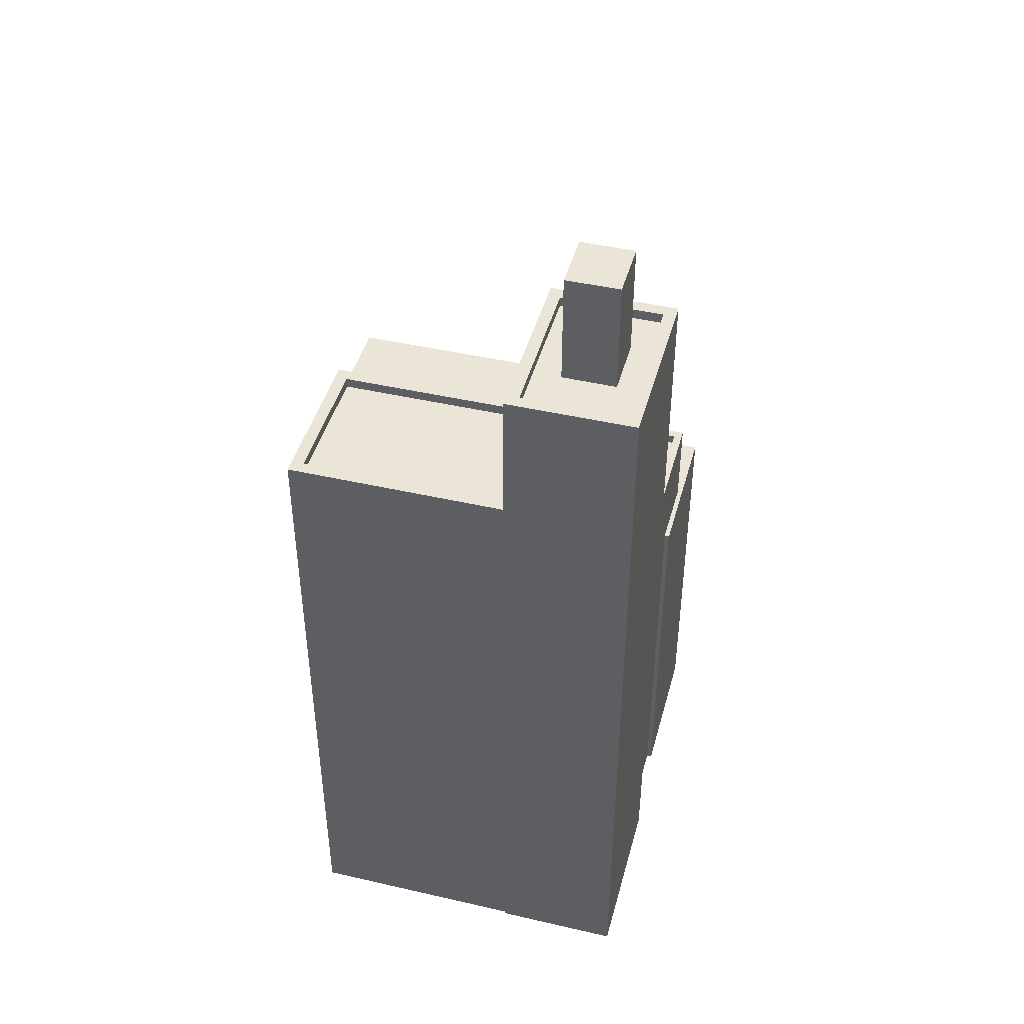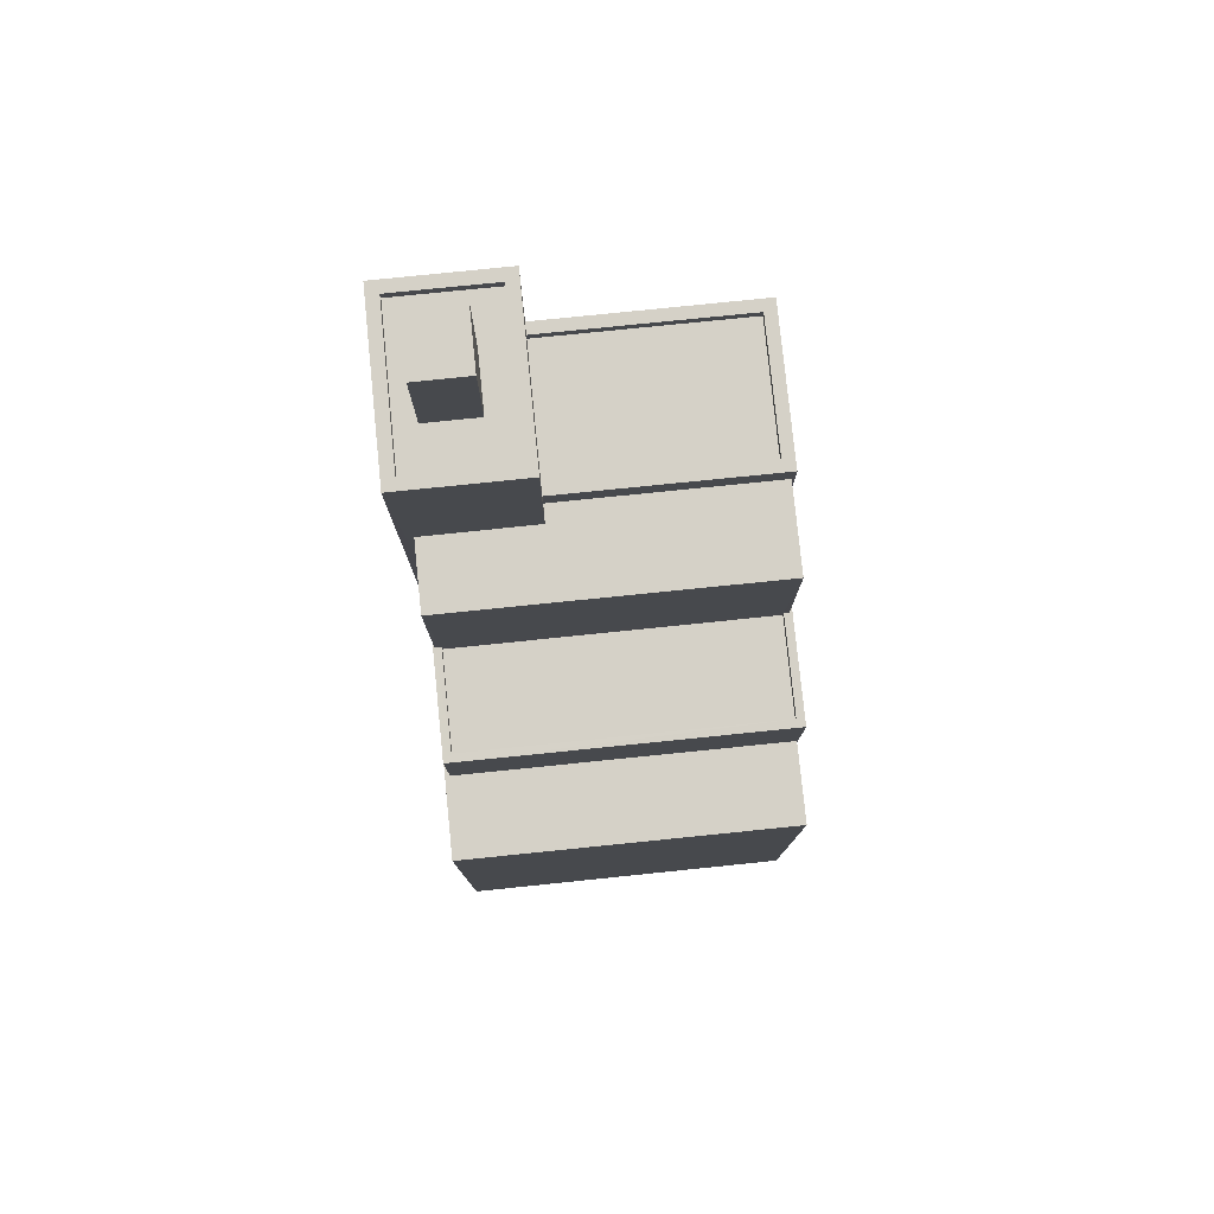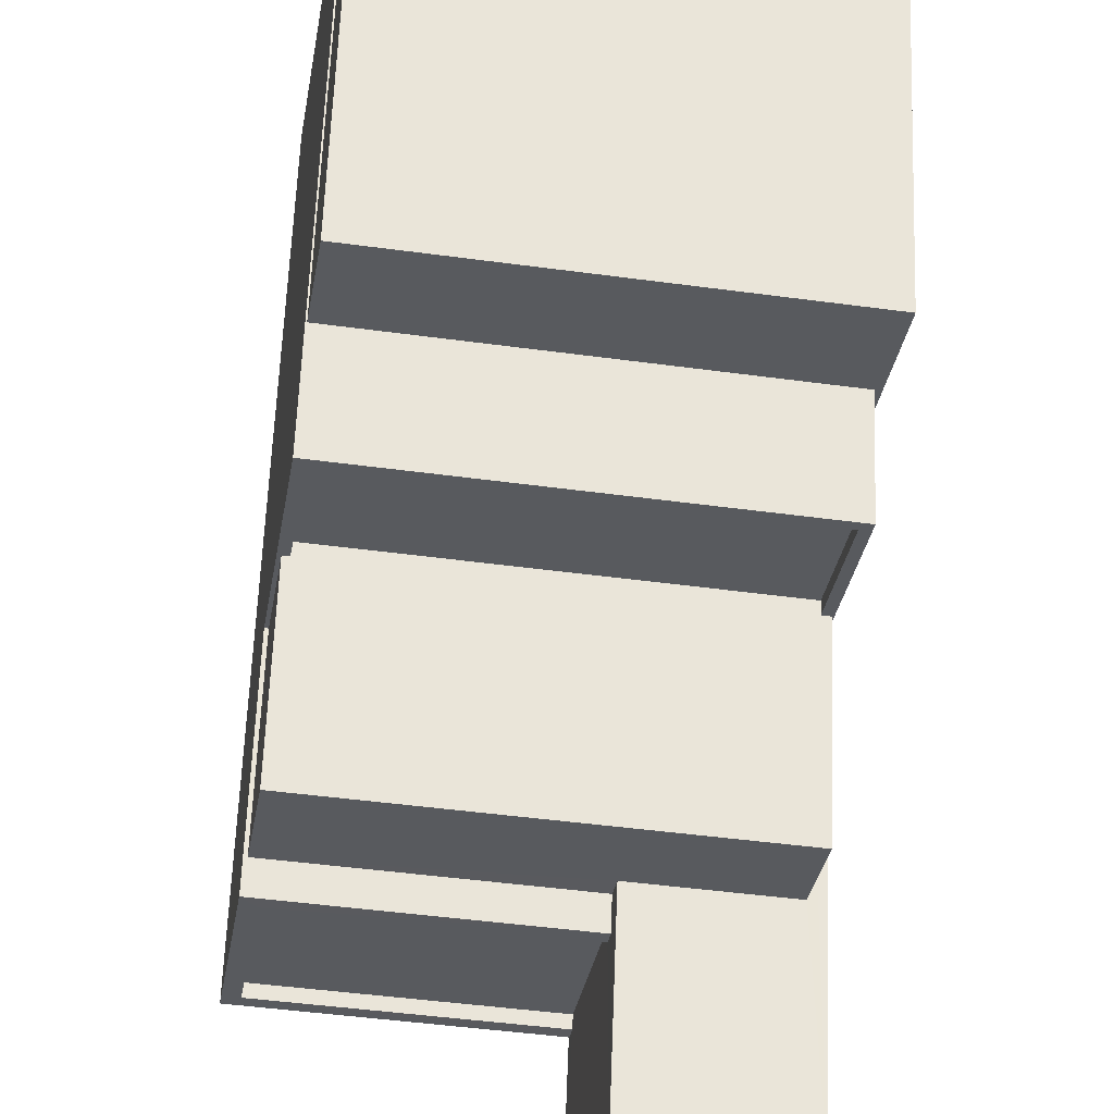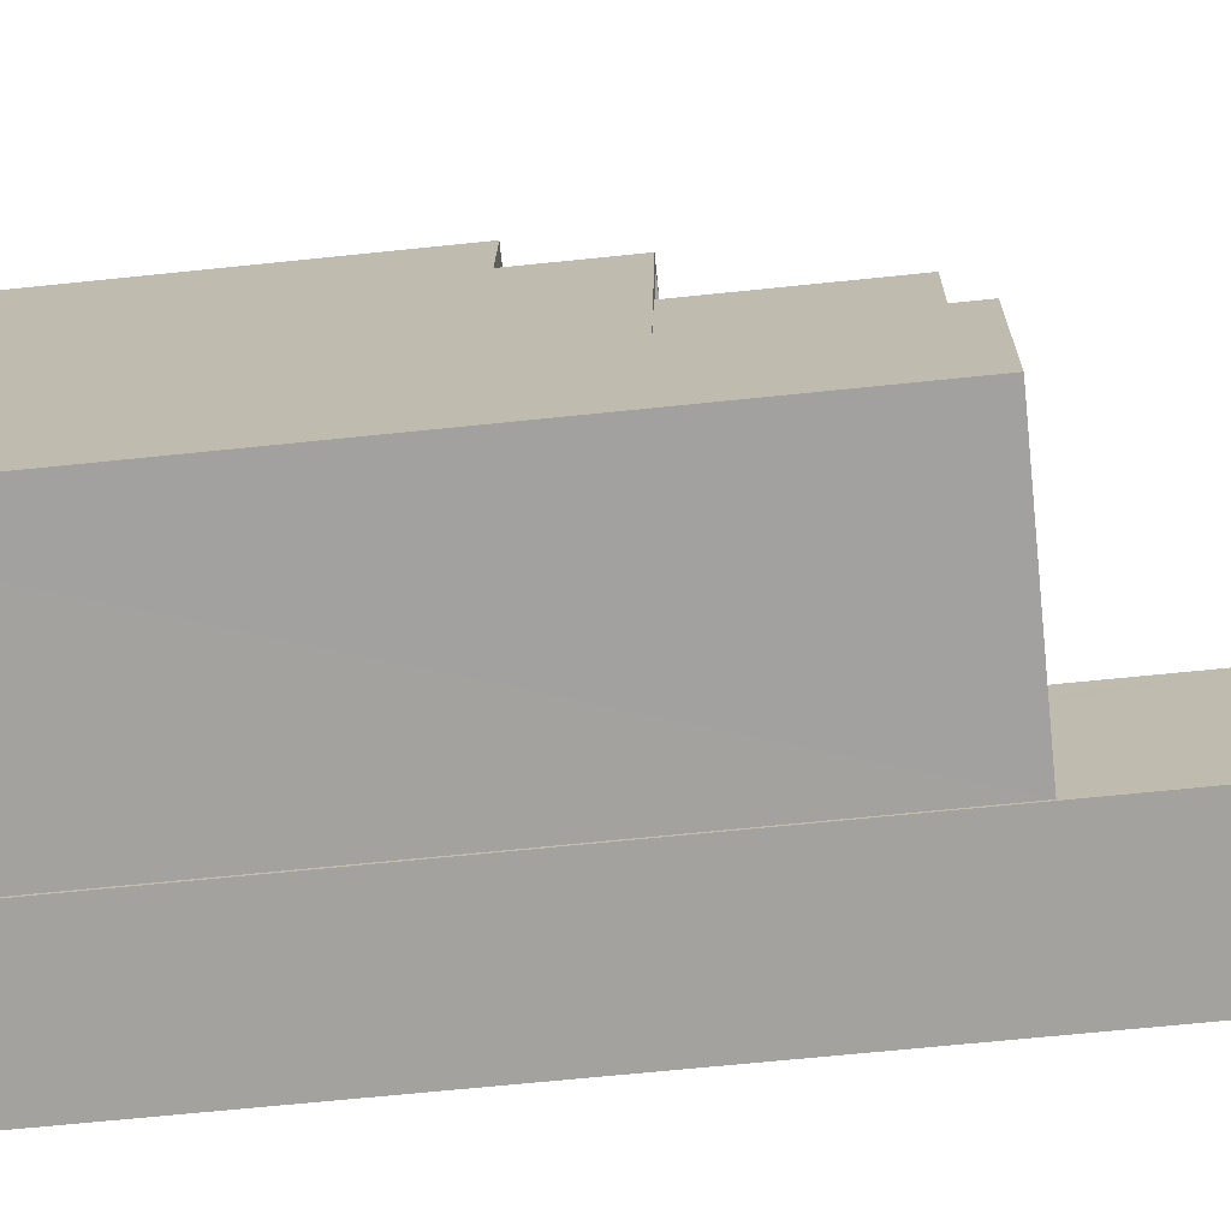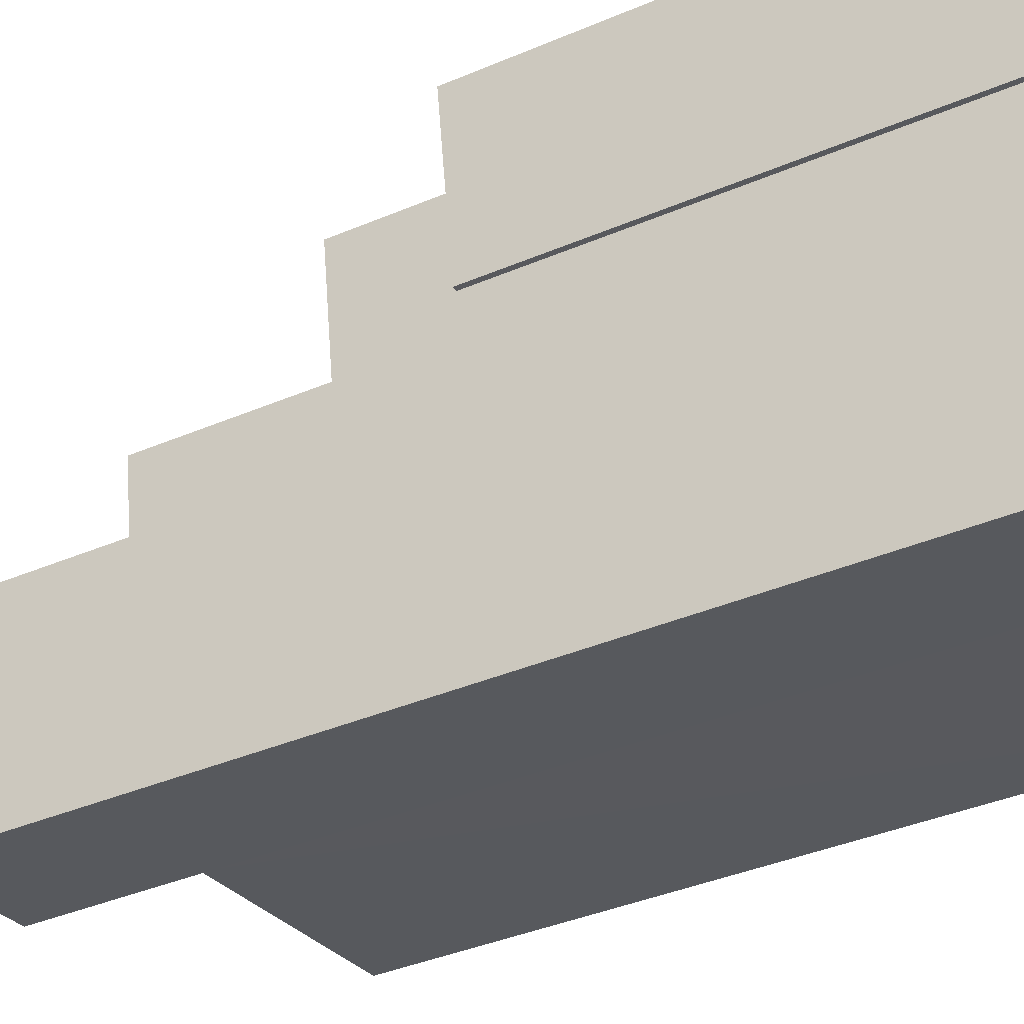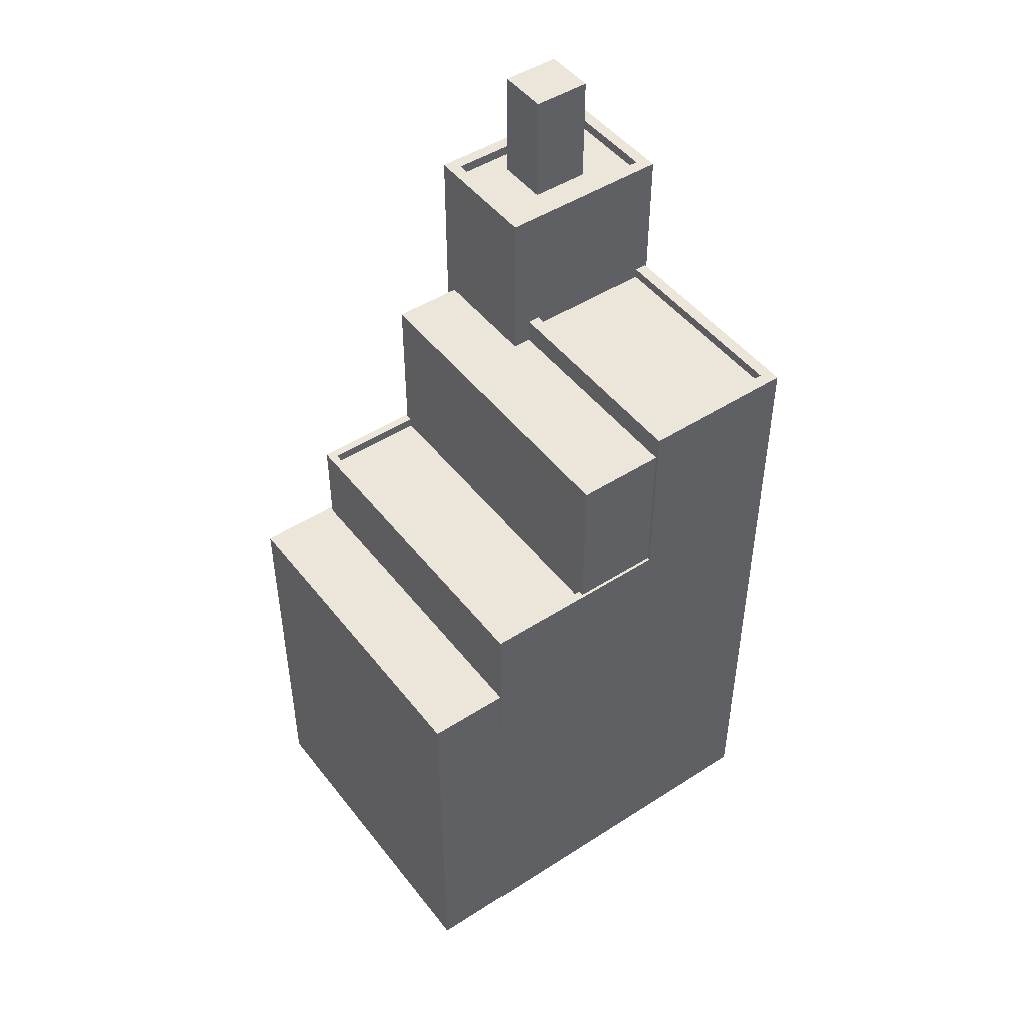
<metadata>
{"format":"obj","ext":"obj","renderer":"f3d","projection":"perspective","resolution":1024,"background":"white","views":[{"elev":44.3,"azim":6.2,"up":"+Z"},{"elev":78.8,"azim":165.4,"up":"+Z"},{"elev":59.0,"azim":2.2,"up":"+Y"},{"elev":-63.7,"azim":-83.9,"up":"+Y"},{"elev":-38.1,"azim":118.6,"up":"+Y"},{"elev":47.7,"azim":-134.7,"up":"+Z"}]}
</metadata>
<code>
v -8804 -3.739e+04 27.27
v -8805 -3.739e+04 27.27
v -8804 -3.739e+04 27.27
v -8804 -3.738e+04 27.27
v -8803 -3.738e+04 27.27
v -8804 -3.738e+04 27.27
v -8811 -3.738e+04 27.27
v -8811 -3.738e+04 27.27
v -8808 -3.739e+04 27.27
v -8808 -3.739e+04 27.27
v -8812 -3.738e+04 27.27
v -8813 -3.739e+04 27.27
v -8805 -3.739e+04 49.5
v -8805 -3.739e+04 49.5
v -8806 -3.739e+04 49.5
v -8806 -3.739e+04 49.5
v -8806 -3.739e+04 46.76
v -8807 -3.739e+04 46.76
v -8807 -3.739e+04 46.76
v -8807 -3.739e+04 46.76
v -8806 -3.739e+04 46.76
v -8806 -3.739e+04 46.76
v -8805 -3.739e+04 46.76
v -8804 -3.739e+04 46.76
v -8805 -3.739e+04 46.76
v -8805 -3.739e+04 46.76
v -8807 -3.739e+04 47.01
v -8807 -3.738e+04 47.01
v -8808 -3.739e+04 47.01
v -8807 -3.739e+04 47.01
v -8805 -3.739e+04 47.01
v -8804 -3.739e+04 47.01
v -8804 -3.739e+04 47.01
v -8805 -3.739e+04 47.01
v -8804 -3.739e+04 43.06
v -8804 -3.738e+04 43.06
v -8807 -3.738e+04 43.07
v -8807 -3.739e+04 43.07
v -8812 -3.738e+04 43.07
v -8812 -3.738e+04 43.07
v -8812 -3.738e+04 39.06
v -8804 -3.738e+04 39.05
v -8811 -3.738e+04 39.06
v -8804 -3.738e+04 39.05
v -8804 -3.739e+04 39.3
v -8804 -3.739e+04 39.3
v -8804 -3.738e+04 39.3
v -8812 -3.738e+04 39.31
v -8812 -3.738e+04 39.31
v -8812 -3.738e+04 39.31
v -8803 -3.738e+04 39.3
v -8811 -3.738e+04 39.31
v -8811 -3.738e+04 39.31
v -8812 -3.738e+04 39.31
v -8804 -3.738e+04 39.3
v -8804 -3.738e+04 39.3
v -8811 -3.738e+04 37.06
v -8803 -3.738e+04 37.05
v -8803 -3.738e+04 37.05
v -8804 -3.738e+04 37.05
v -8811 -3.738e+04 37.06
v -8804 -3.738e+04 37.05
v -8807 -3.739e+04 43.7
v -8807 -3.739e+04 43.7
v -8812 -3.738e+04 43.7
v -8808 -3.739e+04 43.7
v -8812 -3.739e+04 43.7
v -8813 -3.739e+04 43.7
v -8812 -3.738e+04 43.7
v -8807 -3.739e+04 43.7
v -8807 -3.739e+04 43.45
v -8812 -3.738e+04 43.45
v -8812 -3.739e+04 43.45
v -8807 -3.739e+04 43.45
f 1 2 3
f 4 5 6
f 5 7 8
f 2 9 10
f 7 4 3
f 11 7 12
f 7 10 12
f 2 10 3
f 4 7 5
f 3 10 7
f 13 14 15
f 16 13 15
f 17 18 19
f 18 17 20
f 21 20 22
f 20 17 22
f 21 22 23
f 23 24 21
f 24 25 26
f 19 25 17
f 26 25 19
f 24 23 25
f 27 28 29
f 27 30 28
f 29 31 27
f 32 28 33
f 31 32 33
f 33 28 30
f 27 31 34
f 33 34 31
f 35 36 37
f 38 37 39
f 39 37 40
f 37 36 40
f 41 42 43
f 41 44 42
f 45 46 47
f 48 49 50
f 46 51 47
f 50 49 52
f 53 51 52
f 49 54 53
f 55 47 56
f 56 51 53
f 47 51 56
f 49 53 52
f 57 58 59
f 59 58 60
f 57 61 58
f 60 58 62
f 63 64 65
f 66 67 68
f 64 69 65
f 70 67 66
f 67 69 68
f 65 69 67
f 71 72 73
f 71 74 72
f 22 15 14
f 23 22 14
f 13 23 14
f 13 25 23
f 17 25 13
f 16 17 13
f 22 17 16
f 15 22 16
f 18 27 19
f 19 34 26
f 19 27 34
f 27 18 20
f 30 27 20
f 24 33 21
f 21 30 20
f 21 33 30
f 34 24 26
f 34 33 24
f 10 9 66
f 64 37 38
f 28 37 64
f 9 29 66
f 29 28 63
f 74 71 70
f 66 29 70
f 70 63 74
f 63 28 64
f 70 29 63
f 3 46 1
f 37 28 35
f 46 45 35
f 1 46 32
f 35 28 32
f 46 35 32
f 31 2 1
f 32 31 1
f 31 29 9
f 2 31 9
f 35 47 36
f 35 45 47
f 39 40 49
f 48 39 49
f 44 41 55
f 47 55 36
f 36 55 40
f 40 54 49
f 55 41 54
f 40 55 54
f 54 43 53
f 54 41 43
f 56 43 42
f 56 53 43
f 55 56 42
f 44 55 42
f 51 61 52
f 52 61 11
f 51 58 61
f 11 61 7
f 58 51 62
f 4 62 3
f 3 62 46
f 62 51 46
f 52 11 50
f 69 50 68
f 68 50 12
f 50 11 12
f 60 6 5
f 59 60 5
f 4 6 60
f 62 4 60
f 61 57 8
f 7 61 8
f 59 5 8
f 57 59 8
f 66 68 12
f 10 66 12
f 48 50 39
f 38 39 64
f 64 39 69
f 39 50 69
f 67 73 72
f 65 67 72
f 63 65 72
f 74 63 72
f 70 73 67
f 70 71 73

</code>
